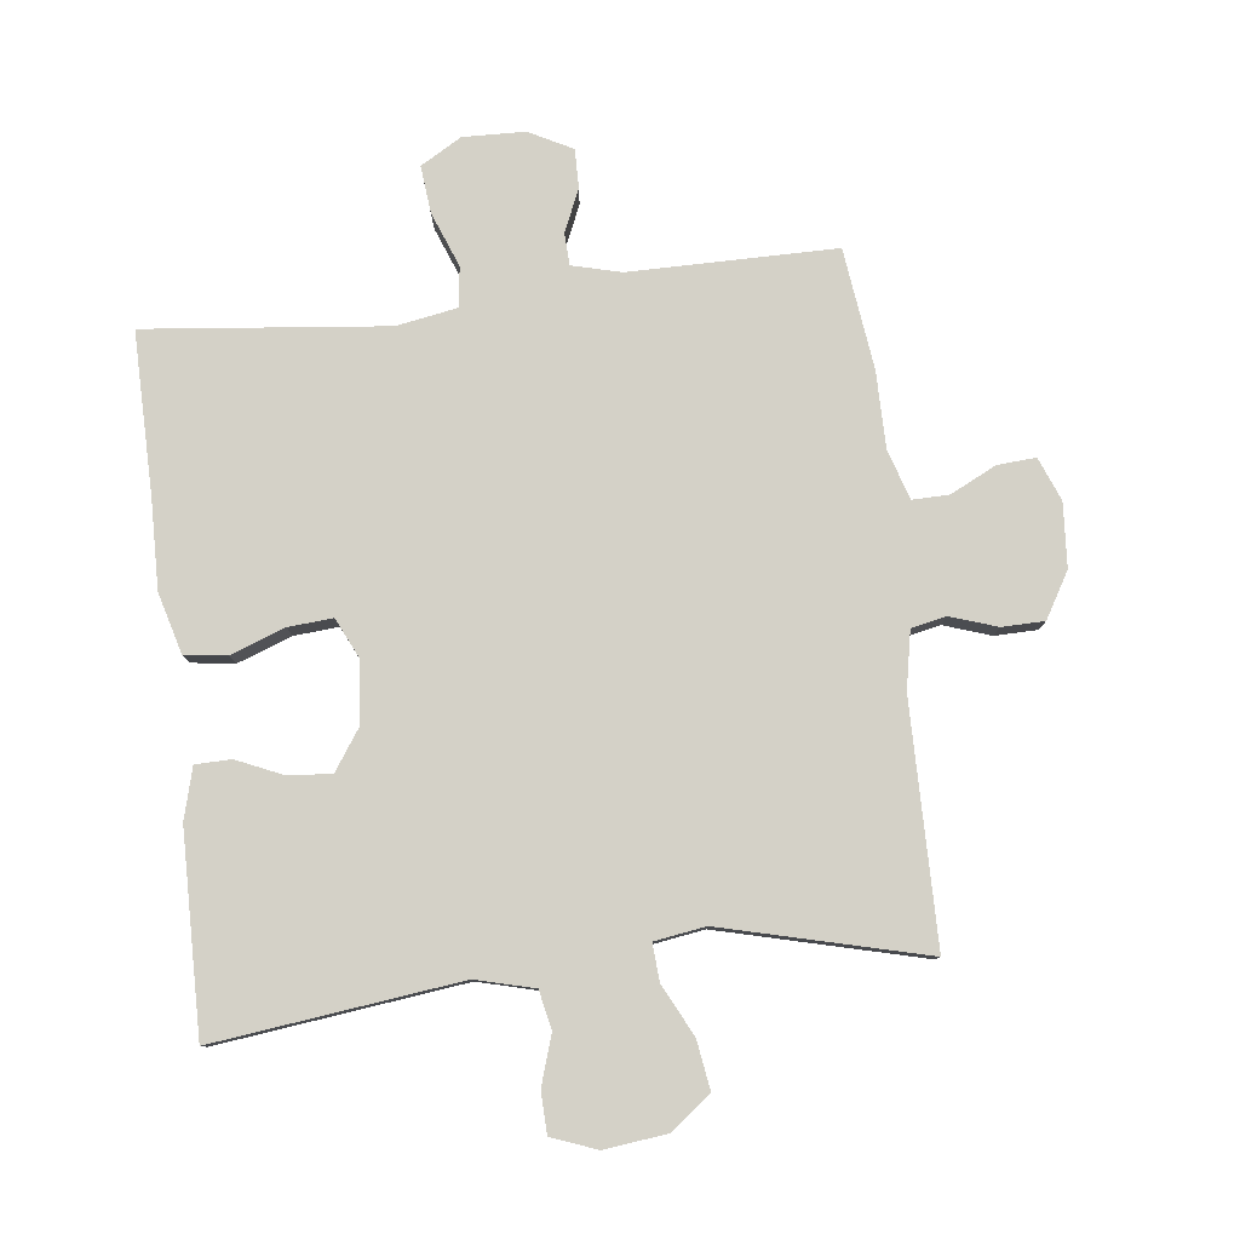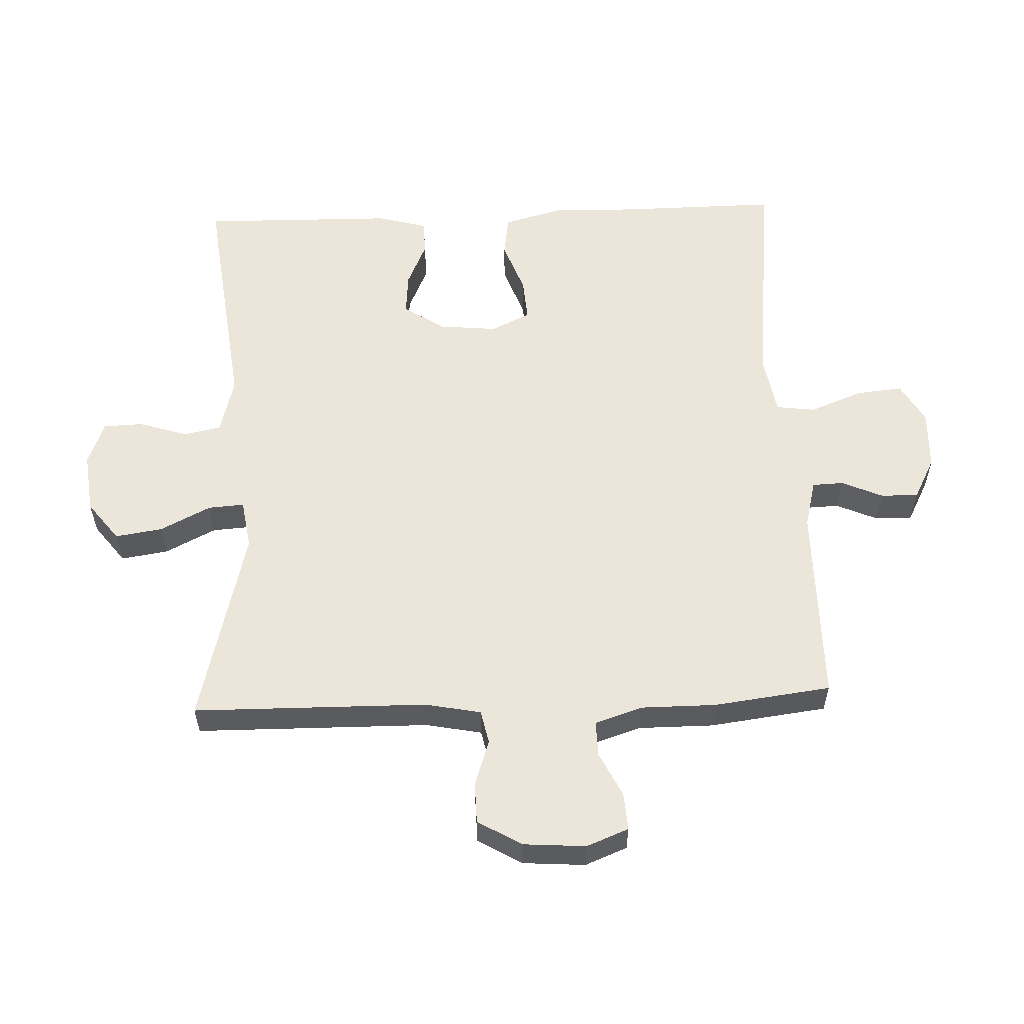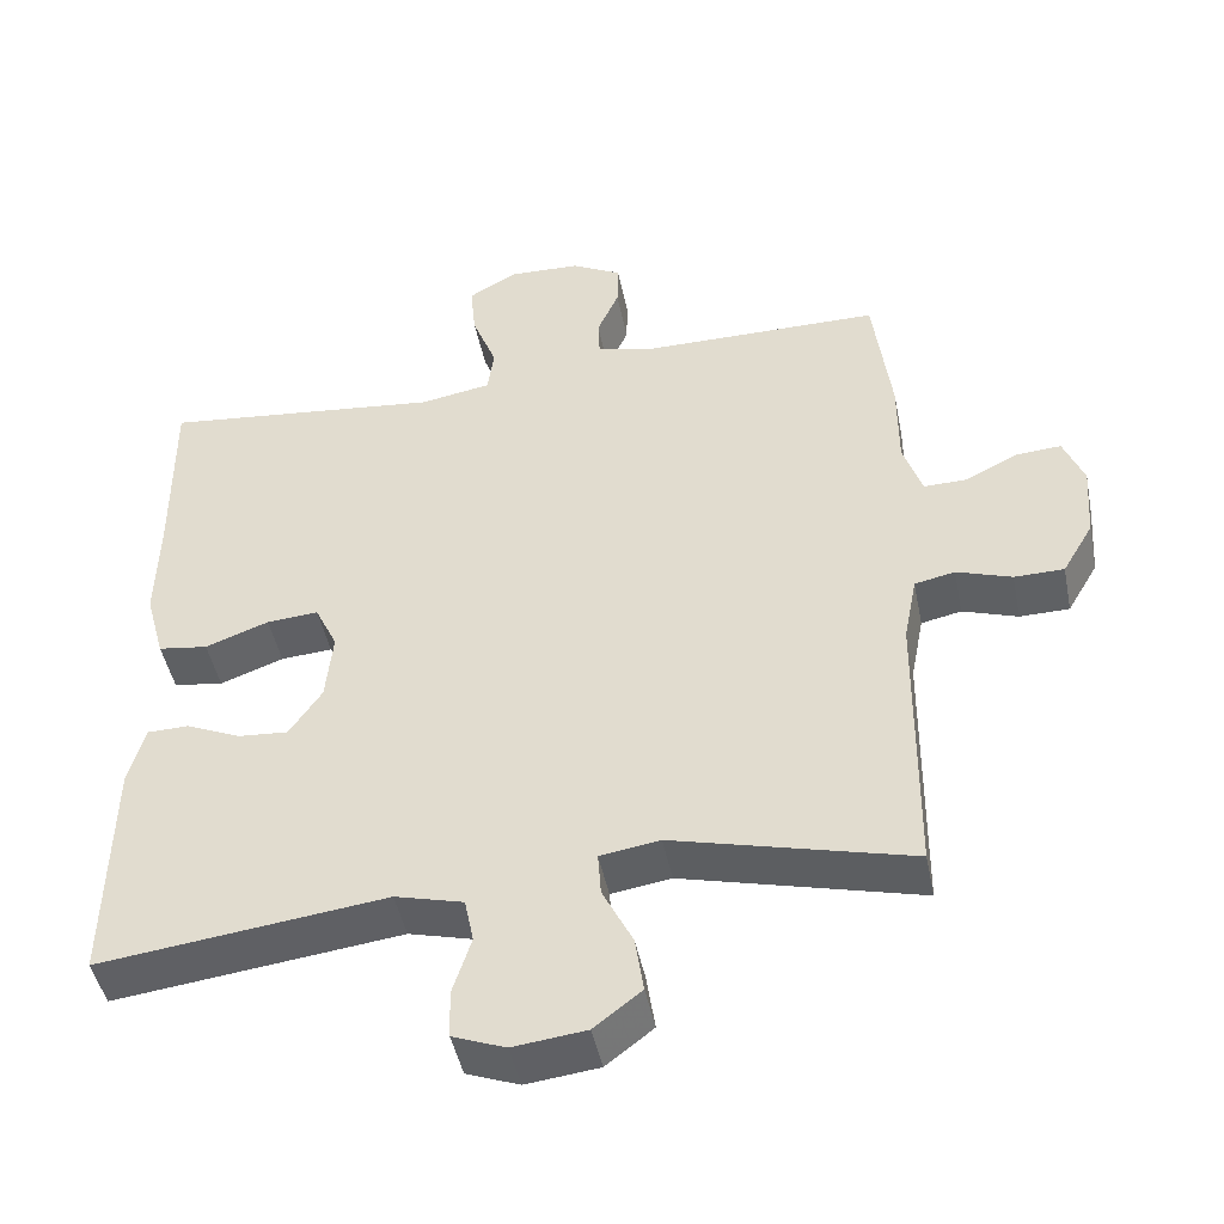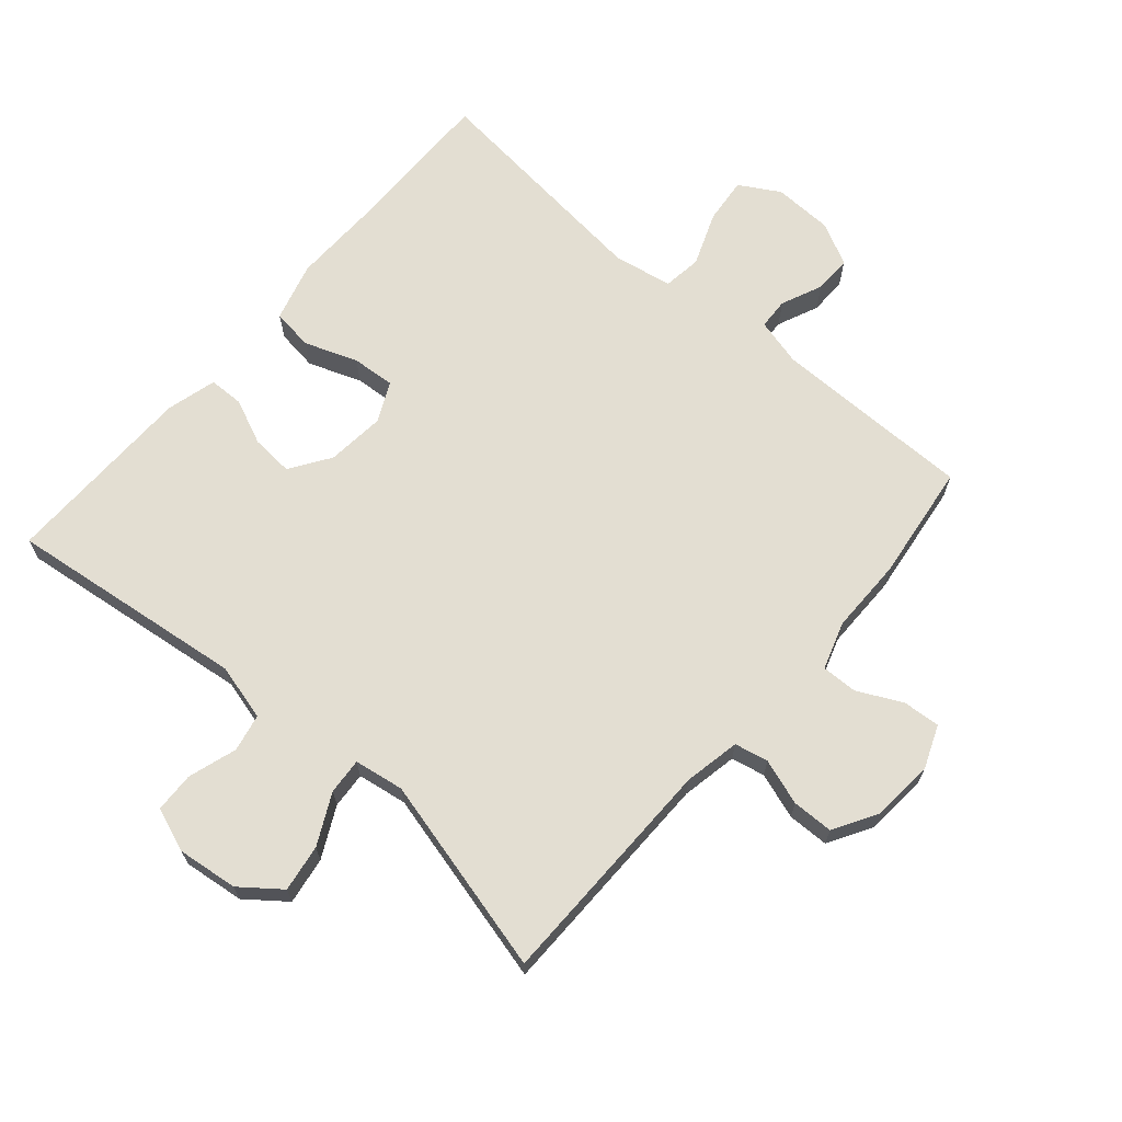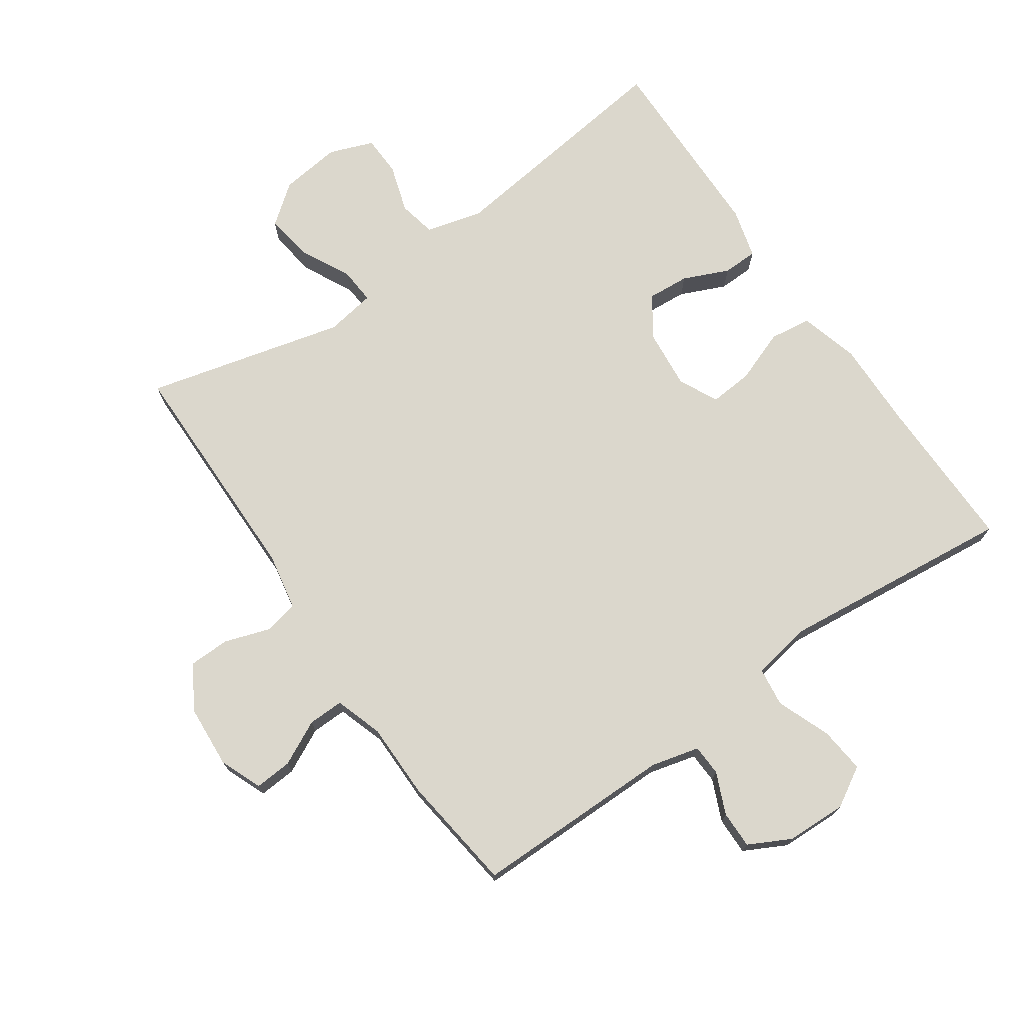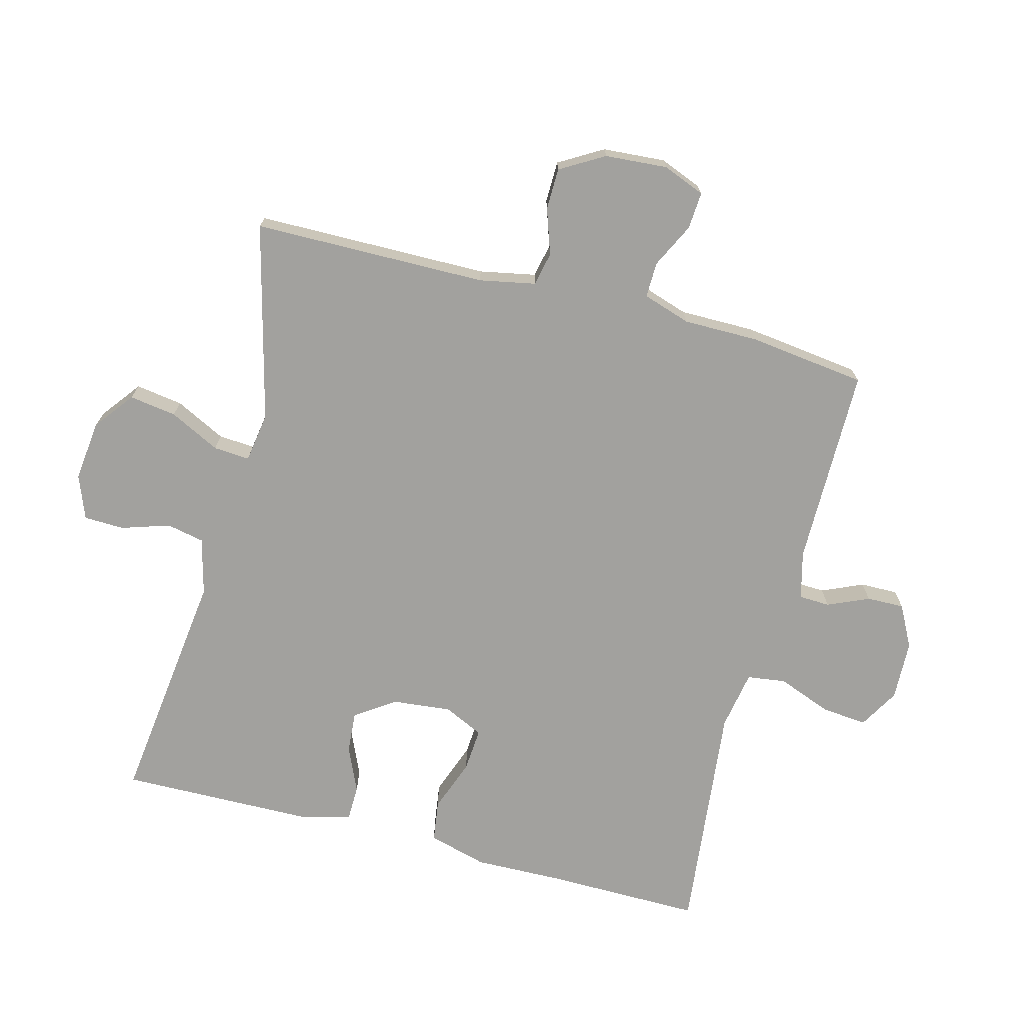
<metadata>
{"format":"obj","ext":"obj","renderer":"f3d","projection":"perspective","resolution":1024,"background":"white","views":[{"elev":79.8,"azim":173.2,"up":"+Y"},{"elev":57.2,"azim":-92.3,"up":"+Y"},{"elev":-46.1,"azim":-168.7,"up":"+Z"},{"elev":67.5,"azim":-139.3,"up":"+Y"},{"elev":73.1,"azim":-34.9,"up":"+Y"},{"elev":-72.0,"azim":-104.7,"up":"+Y"}]}
</metadata>
<code>
v 0.5 0.07 -0.5
v 0.13 0.07 -0.455
v 0.042 0.07 -0.478
v 0.03 0.07 -0.536
v 0.054 0.07 -0.611
v 0.052 0.07 -0.673
v -0.016 0.07 -0.699
v -0.11 0.07 -0.688
v -0.171 0.07 -0.641
v -0.16 0.07 -0.568
v -0.121 0.07 -0.49
v -0.117 0.07 -0.434
v -0.194 0.07 -0.422
v -0.5 0.07 -0.5
v -0.504 0.07 -0.138
v -0.521 0.07 -0.051
v -0.573 0.07 -0.04
v -0.644 0.07 -0.064
v -0.708 0.07 -0.063
v -0.748 0.07 0.005
v -0.755 0.07 0.102
v -0.729 0.07 0.167
v -0.671 0.07 0.163
v -0.602 0.07 0.129
v -0.547 0.07 0.128
v -0.523 0.07 0.202
v -0.523 0.07 0.318
v -0.5 0.07 0.5
v -0.19 0.07 0.501
v -0.116 0.07 0.52
v -0.114 0.07 0.568
v -0.142 0.07 0.632
v -0.143 0.07 0.69
v -0.078 0.07 0.724
v 0.015 0.07 0.727
v 0.077 0.07 0.691
v 0.07 0.07 0.62
v 0.038 0.07 0.537
v 0.046 0.07 0.477
v 0.138 0.07 0.461
v 0.5 0.07 0.5
v 0.498 0.07 0.257
v 0.501 0.07 0.122
v 0.476 0.07 0.031
v 0.412 0.07 0.022
v 0.33 0.07 0.052
v 0.263 0.07 0.057
v 0.234 0.07 -0.004
v 0.243 0.07 -0.095
v 0.285 0.07 -0.157
v 0.35 0.07 -0.152
v 0.42 0.07 -0.121
v 0.474 0.07 -0.122
v 0.495 0.07 -0.199
v 0.5 0 -0.5
v 0.13 0 -0.455
v 0.042 0 -0.478
v 0.03 0 -0.536
v 0.054 0 -0.611
v 0.052 0 -0.673
v -0.016 0 -0.699
v -0.11 0 -0.688
v -0.171 0 -0.641
v -0.16 0 -0.568
v -0.121 0 -0.49
v -0.117 0 -0.434
v -0.194 0 -0.422
v -0.5 0 -0.5
v -0.504 0 -0.138
v -0.521 0 -0.051
v -0.573 0 -0.04
v -0.644 0 -0.064
v -0.708 0 -0.063
v -0.748 0 0.005
v -0.755 0 0.102
v -0.729 0 0.167
v -0.671 0 0.163
v -0.602 0 0.129
v -0.547 0 0.128
v -0.523 0 0.202
v -0.523 0 0.318
v -0.5 0 0.5
v -0.19 0 0.501
v -0.116 0 0.52
v -0.114 0 0.568
v -0.142 0 0.632
v -0.143 0 0.69
v -0.078 0 0.724
v 0.015 0 0.727
v 0.077 0 0.691
v 0.07 0 0.62
v 0.038 0 0.537
v 0.046 0 0.477
v 0.138 0 0.461
v 0.5 0 0.5
v 0.498 0 0.257
v 0.501 0 0.122
v 0.476 0 0.031
v 0.412 0 0.022
v 0.33 0 0.052
v 0.263 0 0.057
v 0.234 0 -0.004
v 0.243 0 -0.095
v 0.285 0 -0.157
v 0.35 0 -0.152
v 0.42 0 -0.121
v 0.474 0 -0.122
v 0.495 0 -0.199
f 54 1 2
f 53 54 2
f 52 53 2
f 51 52 2
f 50 51 2 3
f 49 50 3
f 48 49 3
f 44 45 46
f 43 44 46
f 42 43 46
f 42 46 47
f 41 42 47
f 40 41 47
f 39 40 47 48
f 36 37 38
f 35 36 38
f 34 35 38
f 33 34 38
f 32 33 38
f 31 32 38
f 30 31 38 39
f 39 48 3
f 30 39 3
f 29 30 3
f 29 3 4
f 28 29 4
f 27 28 4
f 26 27 4
f 22 23 24
f 21 22 24
f 20 21 24
f 19 20 24
f 18 19 24
f 17 18 24
f 16 17 24 25
f 25 26 4
f 16 25 4
f 15 16 4
f 9 10 11
f 8 9 11
f 7 8 11
f 6 7 11
f 5 6 11
f 4 5 11
f 4 11 12
f 15 4 12
f 13 14 15
f 12 13 15
f 56 55 108
f 56 108 107
f 56 107 106
f 56 106 105
f 57 56 105 104
f 57 104 103
f 57 103 102
f 100 99 98
f 100 98 97
f 100 97 96
f 101 100 96
f 101 96 95
f 101 95 94
f 102 101 94 93
f 92 91 90
f 92 90 89
f 92 89 88
f 92 88 87
f 92 87 86
f 92 86 85
f 93 92 85 84
f 57 102 93
f 57 93 84
f 57 84 83
f 58 57 83
f 58 83 82
f 58 82 81
f 58 81 80
f 78 77 76
f 78 76 75
f 78 75 74
f 78 74 73
f 78 73 72
f 78 72 71
f 79 78 71 70
f 58 80 79
f 58 79 70
f 58 70 69
f 65 64 63
f 65 63 62
f 65 62 61
f 65 61 60
f 65 60 59
f 65 59 58
f 66 65 58
f 66 58 69
f 69 68 67
f 69 67 66
f 1 55 56 2
f 2 56 57 3
f 3 57 58 4
f 4 58 59 5
f 5 59 60 6
f 6 60 61 7
f 7 61 62 8
f 8 62 63 9
f 9 63 64 10
f 10 64 65 11
f 11 65 66 12
f 12 66 67 13
f 13 67 68 14
f 14 68 69 15
f 15 69 70 16
f 16 70 71 17
f 17 71 72 18
f 18 72 73 19
f 19 73 74 20
f 20 74 75 21
f 21 75 76 22
f 22 76 77 23
f 23 77 78 24
f 24 78 79 25
f 25 79 80 26
f 26 80 81 27
f 27 81 82 28
f 28 82 83 29
f 29 83 84 30
f 30 84 85 31
f 31 85 86 32
f 32 86 87 33
f 33 87 88 34
f 34 88 89 35
f 35 89 90 36
f 36 90 91 37
f 37 91 92 38
f 38 92 93 39
f 39 93 94 40
f 40 94 95 41
f 41 95 96 42
f 42 96 97 43
f 43 97 98 44
f 44 98 99 45
f 45 99 100 46
f 46 100 101 47
f 47 101 102 48
f 48 102 103 49
f 49 103 104 50
f 50 104 105 51
f 51 105 106 52
f 52 106 107 53
f 53 107 108 54
f 54 108 55 1

</code>
